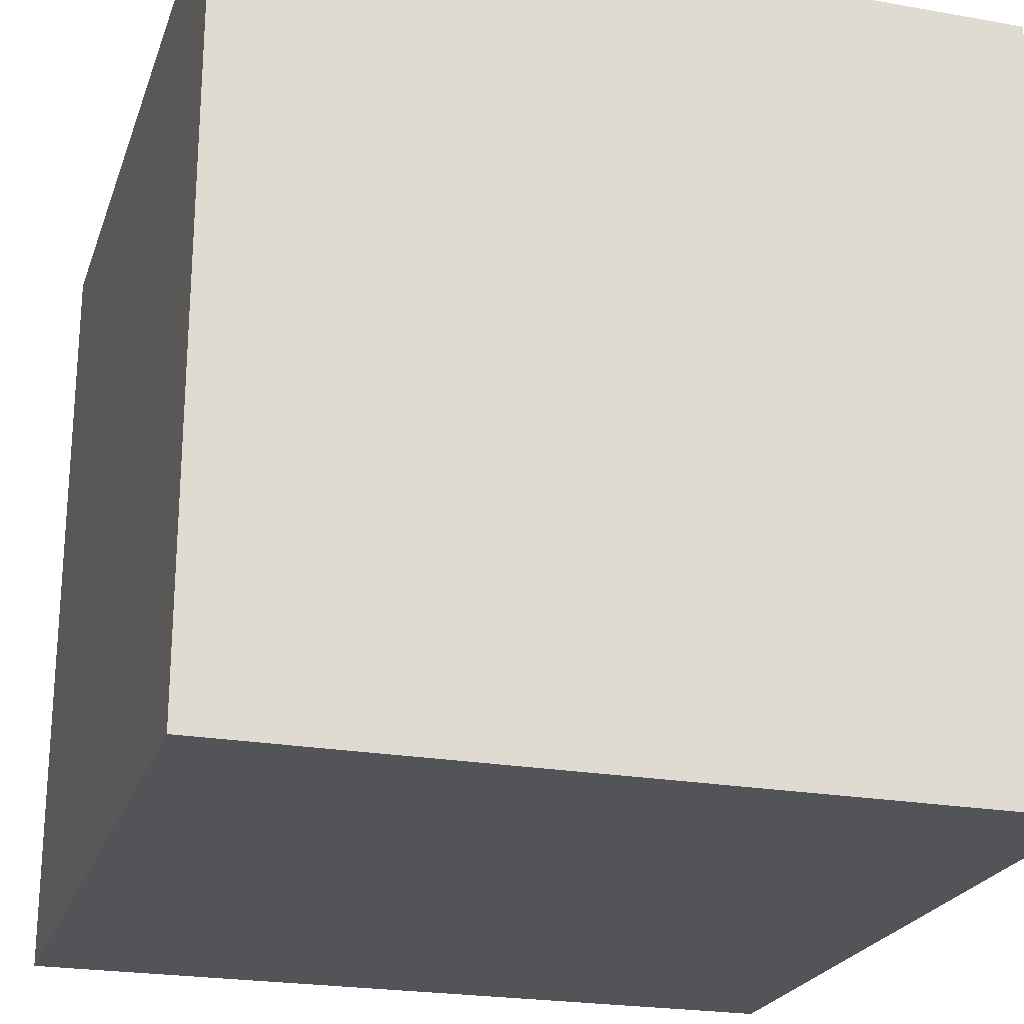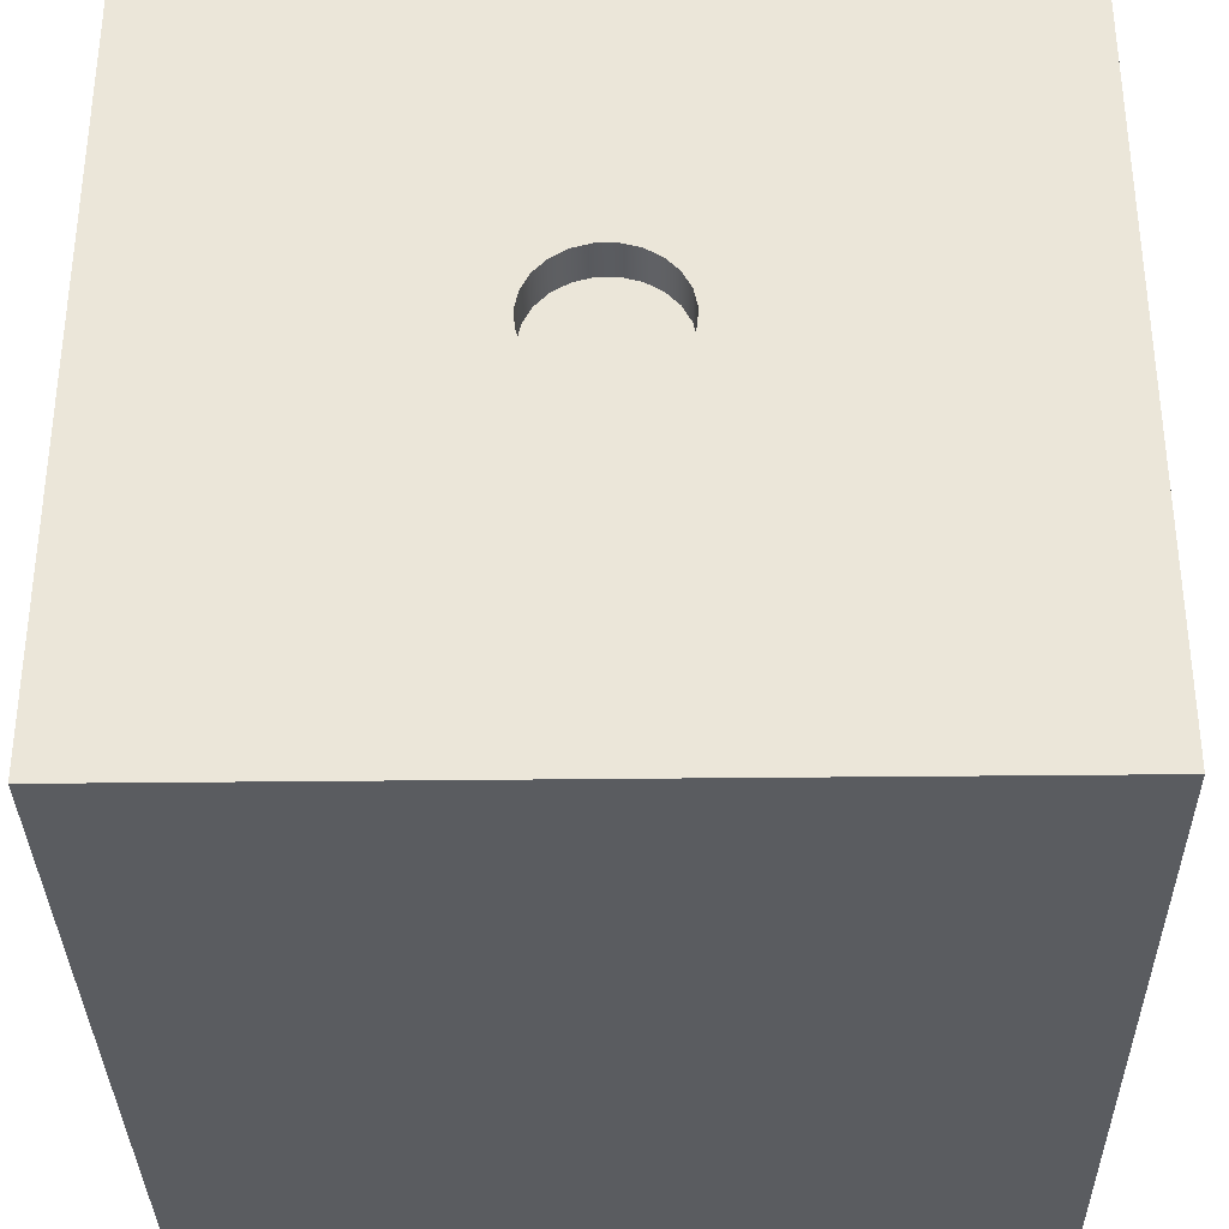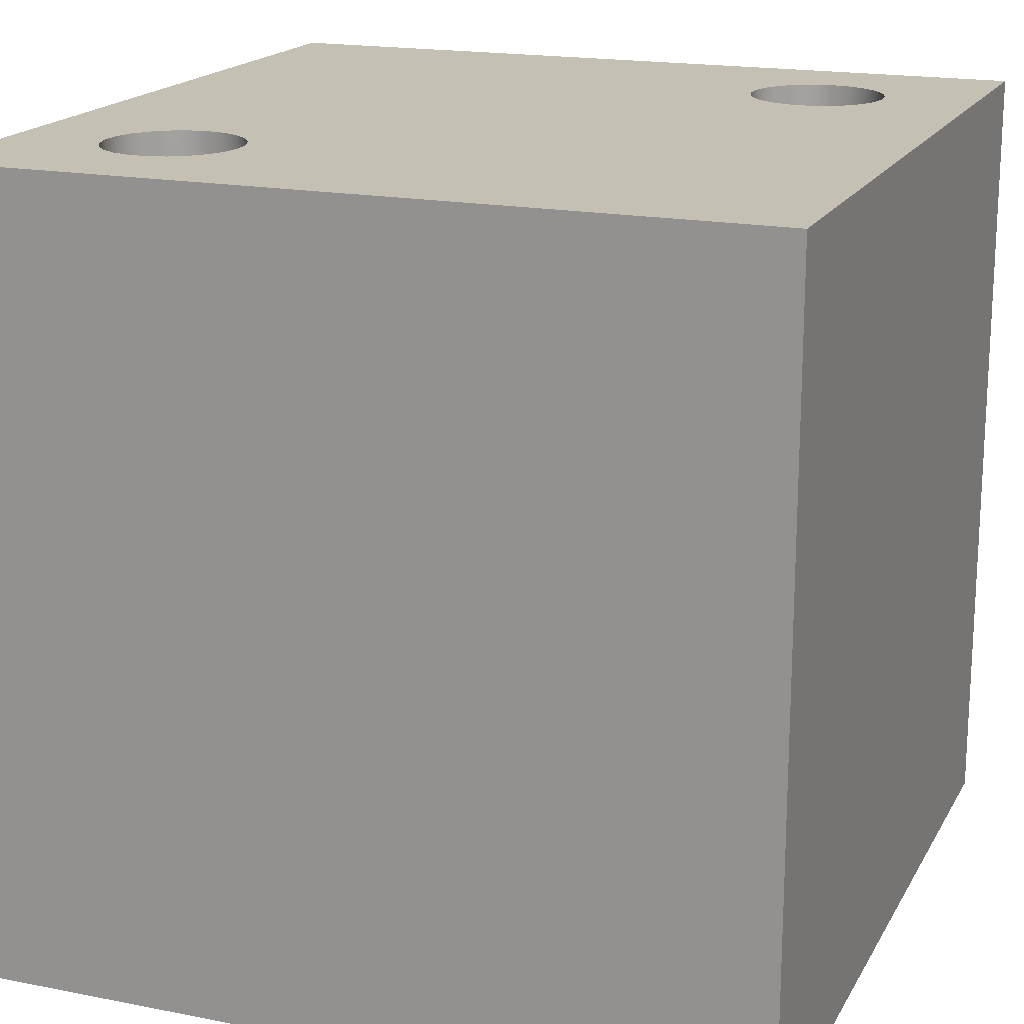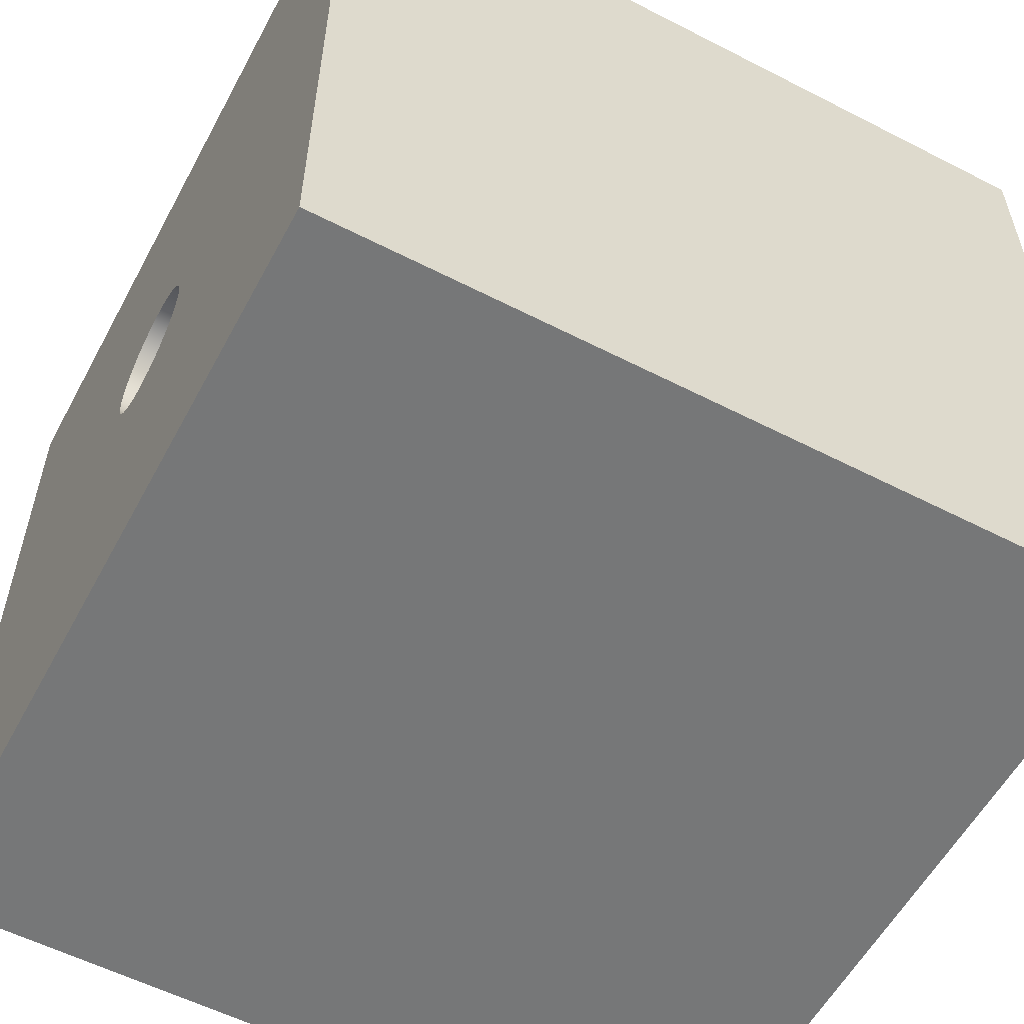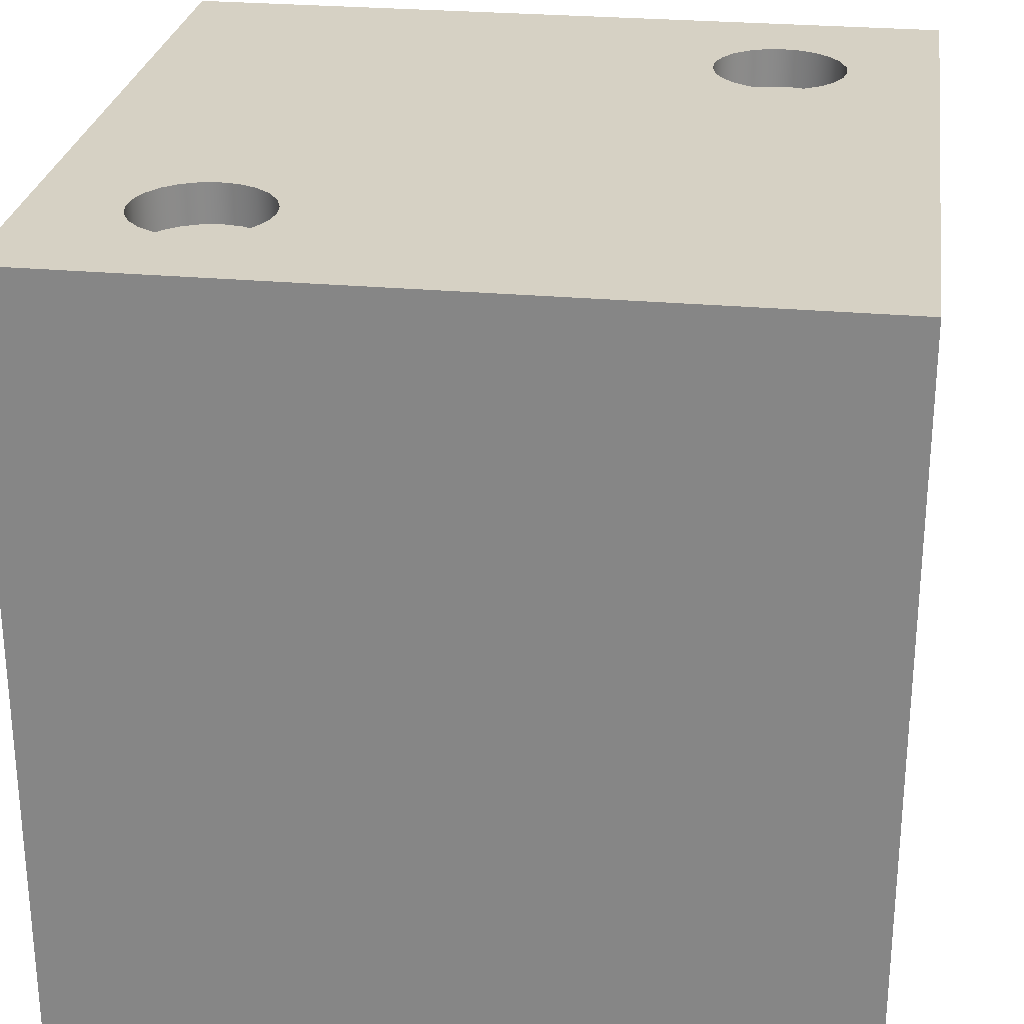
<metadata>
{"format":"obj","ext":"obj","renderer":"f3d","projection":"perspective","resolution":1024,"background":"white","views":[{"elev":-23.1,"azim":163.3,"up":"+Y"},{"elev":-33.8,"azim":-89.1,"up":"+Z"},{"elev":18.0,"azim":111.0,"up":"+Z"},{"elev":-57.0,"azim":-28.1,"up":"+Z"},{"elev":26.7,"azim":98.1,"up":"+Z"}]}
</metadata>
<code>
v -8.598 2.032 18.92
v -8.59 2.09 18.92
v -8.567 2.144 18.92
v -8.529 2.19 18.92
v -8.481 2.224 18.92
v -8.426 2.244 18.92
v -8.367 2.248 18.92
v -8.31 2.236 18.92
v -8.257 2.209 18.92
v -8.214 2.168 18.92
v -8.184 2.118 18.92
v -8.168 2.061 18.92
v -8.168 2.003 18.92
v -8.184 1.946 18.92
v -8.214 1.896 18.92
v -8.257 1.855 18.92
v -8.31 1.828 18.92
v -8.367 1.816 18.92
v -8.426 1.82 18.92
v -8.481 1.84 18.92
v -8.529 1.874 18.92
v -8.567 1.92 18.92
v -8.59 1.974 18.92
v -8.598 2.032 19.05
v -8.59 1.974 19.05
v -8.567 1.92 19.05
v -8.529 1.874 19.05
v -8.481 1.84 19.05
v -8.426 1.82 19.05
v -8.367 1.816 19.05
v -8.31 1.828 19.05
v -8.257 1.855 19.05
v -8.214 1.896 19.05
v -8.184 1.946 19.05
v -8.168 2.003 19.05
v -8.168 2.061 19.05
v -8.184 2.118 19.05
v -8.214 2.168 19.05
v -8.257 2.209 19.05
v -8.31 2.236 19.05
v -8.367 2.248 19.05
v -8.426 2.244 19.05
v -8.481 2.224 19.05
v -8.529 2.19 19.05
v -8.567 2.144 19.05
v -8.59 2.09 19.05
v -8.598 2.032 18.92
v -8.598 2.032 19.05
v -8.598 2.032 18.92
v -8.59 1.974 18.92
v -8.567 1.92 18.92
v -8.529 1.874 18.92
v -8.481 1.84 18.92
v -8.426 1.82 18.92
v -8.367 1.816 18.92
v -8.31 1.828 18.92
v -8.257 1.855 18.92
v -8.214 1.896 18.92
v -8.184 1.946 18.92
v -8.168 2.003 18.92
v -8.168 2.061 18.92
v -8.184 2.118 18.92
v -8.214 2.168 18.92
v -8.257 2.209 18.92
v -8.31 2.236 18.92
v -8.367 2.248 18.92
v -8.426 2.244 18.92
v -8.481 2.224 18.92
v -8.529 2.19 18.92
v -8.567 2.144 18.92
v -8.59 2.09 18.92
v -7.074 0.508 18.92
v -7.066 0.5662 18.92
v -7.042 0.6202 18.92
v -7.005 0.6658 18.92
v -6.957 0.6997 18.92
v -6.902 0.7194 18.92
v -6.843 0.7234 18.92
v -6.786 0.7114 18.92
v -6.733 0.6844 18.92
v -6.691 0.6443 18.92
v -6.66 0.594 18.92
v -6.644 0.5374 18.92
v -6.644 0.4786 18.92
v -6.66 0.422 18.92
v -6.691 0.3717 18.92
v -6.733 0.3316 18.92
v -6.786 0.3046 18.92
v -6.843 0.2926 18.92
v -6.902 0.2966 18.92
v -6.957 0.3163 18.92
v -7.005 0.3502 18.92
v -7.042 0.3958 18.92
v -7.066 0.4498 18.92
v -7.074 0.508 19.05
v -7.066 0.4498 19.05
v -7.042 0.3958 19.05
v -7.005 0.3502 19.05
v -6.957 0.3163 19.05
v -6.902 0.2966 19.05
v -6.843 0.2926 19.05
v -6.786 0.3046 19.05
v -6.733 0.3316 19.05
v -6.691 0.3717 19.05
v -6.66 0.422 19.05
v -6.644 0.4786 19.05
v -6.644 0.5374 19.05
v -6.66 0.594 19.05
v -6.691 0.6443 19.05
v -6.733 0.6844 19.05
v -6.786 0.7114 19.05
v -6.843 0.7234 19.05
v -6.902 0.7194 19.05
v -6.957 0.6997 19.05
v -7.005 0.6658 19.05
v -7.042 0.6202 19.05
v -7.066 0.5662 19.05
v -7.074 0.508 18.92
v -7.074 0.508 19.05
v -7.074 0.508 18.92
v -7.066 0.4498 18.92
v -7.042 0.3958 18.92
v -7.005 0.3502 18.92
v -6.957 0.3163 18.92
v -6.902 0.2966 18.92
v -6.843 0.2926 18.92
v -6.786 0.3046 18.92
v -6.733 0.3316 18.92
v -6.691 0.3717 18.92
v -6.66 0.422 18.92
v -6.644 0.4786 18.92
v -6.644 0.5374 18.92
v -6.66 0.594 18.92
v -6.691 0.6443 18.92
v -6.733 0.6844 18.92
v -6.786 0.7114 18.92
v -6.843 0.7234 18.92
v -6.902 0.7194 18.92
v -6.957 0.6997 18.92
v -7.005 0.6658 18.92
v -7.042 0.6202 18.92
v -7.066 0.5662 18.92
v -8.763 1.27 17.56
v -8.763 1.329 17.57
v -8.763 1.383 17.59
v -8.763 1.429 17.63
v -8.763 1.463 17.68
v -8.763 1.483 17.74
v -8.763 1.487 17.79
v -8.763 1.475 17.85
v -8.763 1.448 17.91
v -8.763 1.407 17.95
v -8.763 1.357 17.98
v -8.763 1.3 18
v -8.763 1.24 18
v -8.763 1.183 17.98
v -8.763 1.133 17.95
v -8.763 1.092 17.91
v -8.763 1.065 17.85
v -8.763 1.053 17.79
v -8.763 1.057 17.74
v -8.763 1.077 17.68
v -8.763 1.111 17.63
v -8.763 1.157 17.59
v -8.763 1.211 17.57
v -8.89 1.27 17.56
v -8.89 1.211 17.57
v -8.89 1.157 17.59
v -8.89 1.111 17.63
v -8.89 1.077 17.68
v -8.89 1.057 17.74
v -8.89 1.053 17.79
v -8.89 1.065 17.85
v -8.89 1.092 17.91
v -8.89 1.133 17.95
v -8.89 1.183 17.98
v -8.89 1.24 18
v -8.89 1.3 18
v -8.89 1.357 17.98
v -8.89 1.407 17.95
v -8.89 1.448 17.91
v -8.89 1.475 17.85
v -8.89 1.487 17.79
v -8.89 1.483 17.74
v -8.89 1.463 17.68
v -8.89 1.429 17.63
v -8.89 1.383 17.59
v -8.89 1.329 17.57
v -8.763 1.27 17.56
v -8.89 1.27 17.56
v -8.763 1.27 17.56
v -8.763 1.211 17.57
v -8.763 1.157 17.59
v -8.763 1.111 17.63
v -8.763 1.077 17.68
v -8.763 1.057 17.74
v -8.763 1.053 17.79
v -8.763 1.065 17.85
v -8.763 1.092 17.91
v -8.763 1.133 17.95
v -8.763 1.183 17.98
v -8.763 1.24 18
v -8.763 1.3 18
v -8.763 1.357 17.98
v -8.763 1.407 17.95
v -8.763 1.448 17.91
v -8.763 1.475 17.85
v -8.763 1.487 17.79
v -8.763 1.483 17.74
v -8.763 1.463 17.68
v -8.763 1.429 17.63
v -8.763 1.383 17.59
v -8.763 1.329 17.57
v -8.89 1.27 17.56
v -8.89 1.329 17.57
v -8.89 1.383 17.59
v -8.89 1.429 17.63
v -8.89 1.463 17.68
v -8.89 1.483 17.74
v -8.89 1.487 17.79
v -8.89 1.475 17.85
v -8.89 1.448 17.91
v -8.89 1.407 17.95
v -8.89 1.357 17.98
v -8.89 1.3 18
v -8.89 1.24 18
v -8.89 1.183 17.98
v -8.89 1.133 17.95
v -8.89 1.092 17.91
v -8.89 1.065 17.85
v -8.89 1.053 17.79
v -8.89 1.057 17.74
v -8.89 1.077 17.68
v -8.89 1.111 17.63
v -8.89 1.157 17.59
v -8.89 1.211 17.57
v -8.89 0 16.51
v -8.89 0 19.05
v -8.89 2.54 19.05
v -8.89 2.54 16.51
v -6.35 0 16.51
v -8.89 0 16.51
v -8.89 2.54 16.51
v -6.35 2.54 16.51
v -6.35 0 19.05
v -6.35 0 16.51
v -6.35 2.54 16.51
v -6.35 2.54 19.05
v -8.598 2.032 19.05
v -8.59 2.09 19.05
v -8.567 2.144 19.05
v -8.529 2.19 19.05
v -8.481 2.224 19.05
v -8.426 2.244 19.05
v -8.367 2.248 19.05
v -8.31 2.236 19.05
v -8.257 2.209 19.05
v -8.214 2.168 19.05
v -8.184 2.118 19.05
v -8.168 2.061 19.05
v -8.168 2.003 19.05
v -8.184 1.946 19.05
v -8.214 1.896 19.05
v -8.257 1.855 19.05
v -8.31 1.828 19.05
v -8.367 1.816 19.05
v -8.426 1.82 19.05
v -8.481 1.84 19.05
v -8.529 1.874 19.05
v -8.567 1.92 19.05
v -8.59 1.974 19.05
v -7.074 0.508 19.05
v -7.066 0.5662 19.05
v -7.042 0.6202 19.05
v -7.005 0.6658 19.05
v -6.957 0.6997 19.05
v -6.902 0.7194 19.05
v -6.843 0.7234 19.05
v -6.786 0.7114 19.05
v -6.733 0.6844 19.05
v -6.691 0.6443 19.05
v -6.66 0.594 19.05
v -6.644 0.5374 19.05
v -6.644 0.4786 19.05
v -6.66 0.422 19.05
v -6.691 0.3717 19.05
v -6.733 0.3316 19.05
v -6.786 0.3046 19.05
v -6.843 0.2926 19.05
v -6.902 0.2966 19.05
v -6.957 0.3163 19.05
v -7.005 0.3502 19.05
v -7.042 0.3958 19.05
v -7.066 0.4498 19.05
v -8.89 0 19.05
v -6.35 0 19.05
v -6.35 2.54 19.05
v -8.89 2.54 19.05
v -8.89 2.54 19.05
v -6.35 2.54 19.05
v -6.35 2.54 16.51
v -8.89 2.54 16.51
v -6.35 0 19.05
v -8.89 0 19.05
v -8.89 0 16.51
v -6.35 0 16.51
g 6e5e5506-e2c5-11ea-ab05-54bf646e7e1f
f 2 46 1
f 1 46 48
f 47 24 23
f 23 24 25
f 23 25 22
f 22 25 26
f 22 26 21
f 21 26 27
f 21 27 20
f 20 27 28
f 20 28 19
f 19 28 29
f 19 29 18
f 18 29 30
f 18 30 17
f 17 30 31
f 17 31 16
f 16 31 32
f 16 32 15
f 15 32 33
f 15 33 14
f 14 33 34
f 14 34 13
f 13 34 35
f 13 35 12
f 12 35 36
f 12 36 11
f 11 36 37
f 11 37 10
f 10 37 38
f 10 38 9
f 9 38 39
f 9 39 8
f 8 39 40
f 8 40 7
f 7 40 41
f 7 41 6
f 6 41 42
f 6 42 5
f 5 42 43
f 5 43 4
f 4 43 44
f 4 44 3
f 3 44 45
f 3 45 2
f 2 45 46
g 6e5f3f82-e2c5-11ea-ba6a-54bf646e7e1f
f 50 60 49
f 49 60 61
f 49 61 71
f 71 61 62
f 71 62 70
f 70 62 63
f 70 63 69
f 69 63 64
f 69 64 68
f 68 64 65
f 68 65 67
f 67 65 66
f 60 50 59
f 59 50 51
f 59 51 58
f 58 51 52
f 58 52 57
f 57 52 53
f 57 53 56
f 56 53 54
f 56 54 55
g 6e6002de-e2c5-11ea-bd51-54bf646e7e1f
f 73 117 72
f 72 117 119
f 118 95 94
f 94 95 96
f 94 96 93
f 93 96 97
f 93 97 92
f 92 97 98
f 92 98 91
f 91 98 99
f 91 99 90
f 90 99 100
f 90 100 89
f 89 100 101
f 89 101 88
f 88 101 102
f 88 102 87
f 87 102 103
f 87 103 86
f 86 103 104
f 86 104 85
f 85 104 105
f 85 105 84
f 84 105 106
f 84 106 83
f 83 106 107
f 83 107 82
f 82 107 108
f 82 108 81
f 81 108 109
f 81 109 80
f 80 109 110
f 80 110 79
f 79 110 111
f 79 111 78
f 78 111 112
f 78 112 77
f 77 112 113
f 77 113 76
f 76 113 114
f 76 114 75
f 75 114 115
f 75 115 74
f 74 115 116
f 74 116 73
f 73 116 117
g 6e60ed5a-e2c5-11ea-b41d-54bf646e7e1f
f 121 131 120
f 120 131 132
f 120 132 142
f 142 132 133
f 142 133 141
f 141 133 134
f 141 134 140
f 140 134 135
f 140 135 139
f 139 135 136
f 139 136 138
f 138 136 137
f 131 121 130
f 130 121 122
f 130 122 129
f 129 122 123
f 129 123 128
f 128 123 124
f 128 124 127
f 127 124 125
f 127 125 126
g 6dfc0730-e2c5-11ea-8e1c-54bf646e7e1f
f 144 188 143
f 143 188 190
f 189 166 165
f 165 166 167
f 165 167 164
f 164 167 168
f 164 168 163
f 163 168 169
f 163 169 162
f 162 169 170
f 162 170 161
f 161 170 171
f 161 171 160
f 160 171 172
f 160 172 159
f 159 172 173
f 159 173 158
f 158 173 174
f 158 174 157
f 157 174 175
f 157 175 156
f 156 175 176
f 156 176 155
f 155 176 177
f 155 177 154
f 154 177 178
f 154 178 153
f 153 178 179
f 153 179 152
f 152 179 180
f 152 180 151
f 151 180 181
f 151 181 150
f 150 181 182
f 150 182 149
f 149 182 183
f 149 183 148
f 148 183 184
f 148 184 147
f 147 184 185
f 147 185 146
f 146 185 186
f 146 186 145
f 145 186 187
f 145 187 144
f 144 187 188
g 6dfd18b0-e2c5-11ea-afe6-54bf646e7e1f
f 192 202 191
f 191 202 203
f 191 203 213
f 213 203 204
f 213 204 212
f 212 204 205
f 212 205 211
f 211 205 206
f 211 206 210
f 210 206 207
f 210 207 209
f 209 207 208
f 202 192 201
f 201 192 193
f 201 193 200
f 200 193 194
f 200 194 199
f 199 194 195
f 199 195 198
f 198 195 196
f 198 196 197
g 6da6b27e-e2c5-11ea-bd59-54bf646e7e1f
f 215 240 214
f 214 240 237
f 214 237 236
f 236 237 235
f 235 237 234
f 234 237 233
f 233 237 232
f 232 237 231
f 231 237 238
f 231 238 230
f 230 238 229
f 229 238 228
f 228 238 227
f 227 238 226
f 226 238 239
f 226 239 225
f 225 239 224
f 224 239 223
f 223 239 222
f 222 239 221
f 221 239 220
f 220 239 240
f 220 240 219
f 219 240 218
f 218 240 217
f 217 240 216
f 216 240 215
g 6da79cf0-e2c5-11ea-beac-54bf646e7e1f
f 241 242 244
f 244 242 243
g 6da83948-e2c5-11ea-b5ab-54bf646e7e1f
f 245 246 248
f 248 246 247
g 6da923c0-e2c5-11ea-8f82-54bf646e7e1f
f 271 249 298
f 298 249 250
f 298 250 251
f 251 252 298
f 298 252 253
f 298 253 254
f 254 255 298
f 298 255 256
f 298 256 297
f 297 256 257
f 297 257 258
f 258 259 297
f 297 259 260
f 297 260 261
f 297 261 277
f 277 261 262
f 277 262 276
f 276 262 263
f 276 263 275
f 275 263 264
f 275 264 274
f 274 264 265
f 274 265 273
f 273 265 266
f 273 266 295
f 295 266 267
f 295 267 268
f 268 269 295
f 295 269 270
f 295 270 271
f 295 271 298
f 294 272 295
f 295 272 273
f 277 278 297
f 297 278 279
f 297 279 280
f 280 281 297
f 297 281 282
f 297 282 296
f 296 282 283
f 296 283 284
f 284 285 296
f 296 285 286
f 296 286 287
f 287 288 296
f 296 288 289
f 296 289 290
f 296 290 295
f 295 290 291
f 295 291 292
f 292 293 295
f 295 293 294
g 6da9c00a-e2c5-11ea-941f-54bf646e7e1f
f 300 301 299
f 299 301 302
g 6daa3542-e2c5-11ea-85f5-54bf646e7e1f
f 303 304 306
f 306 304 305

</code>
